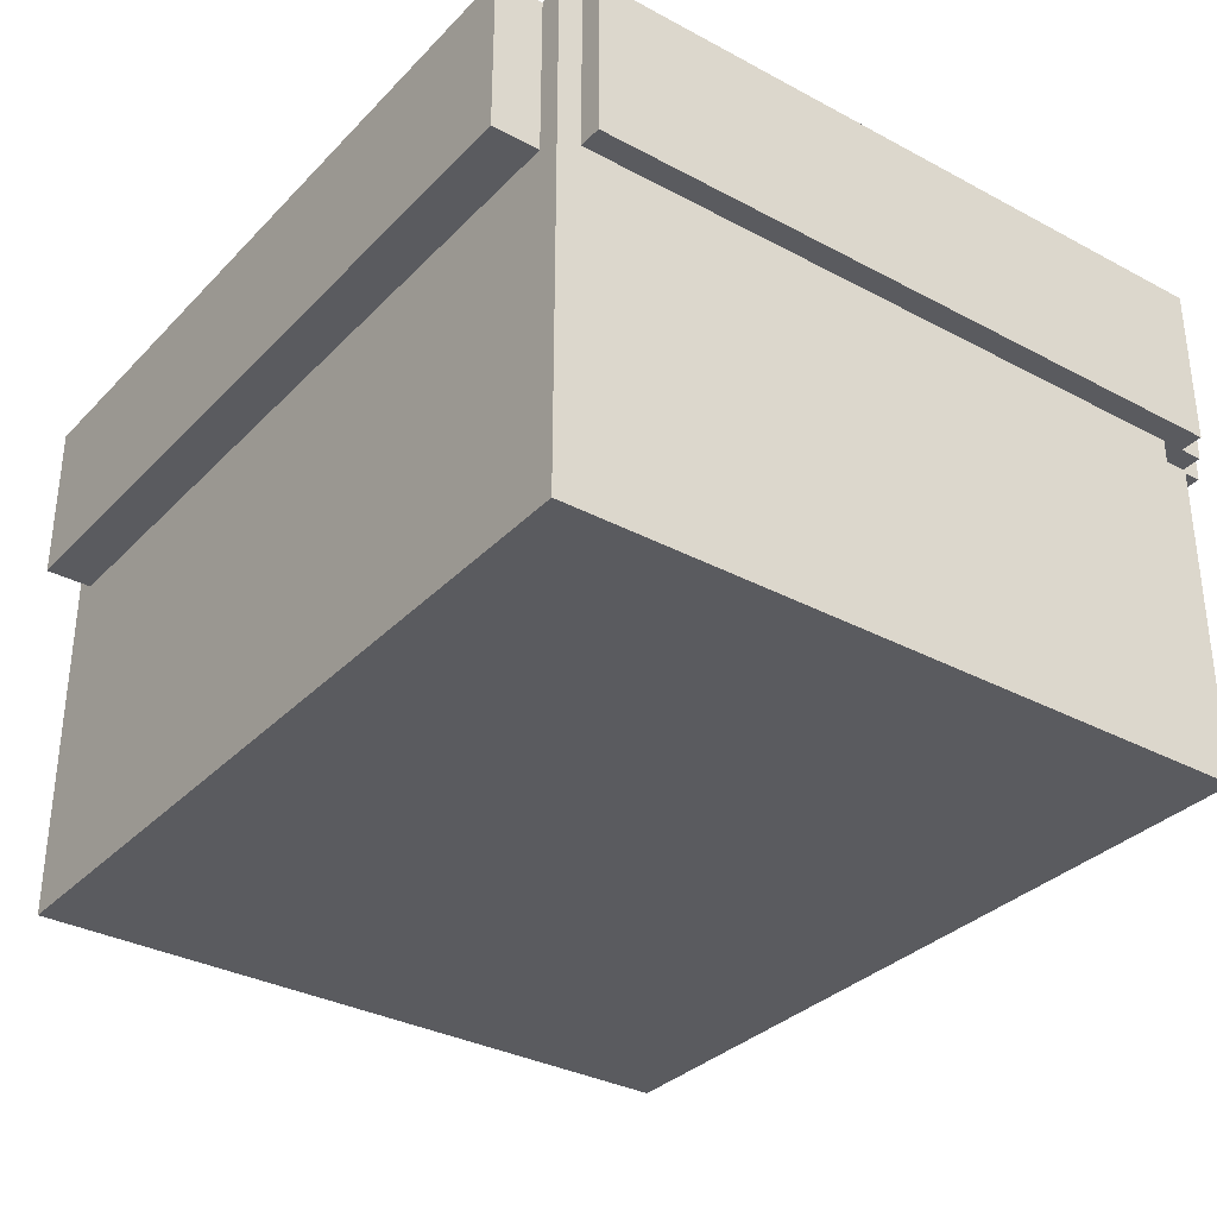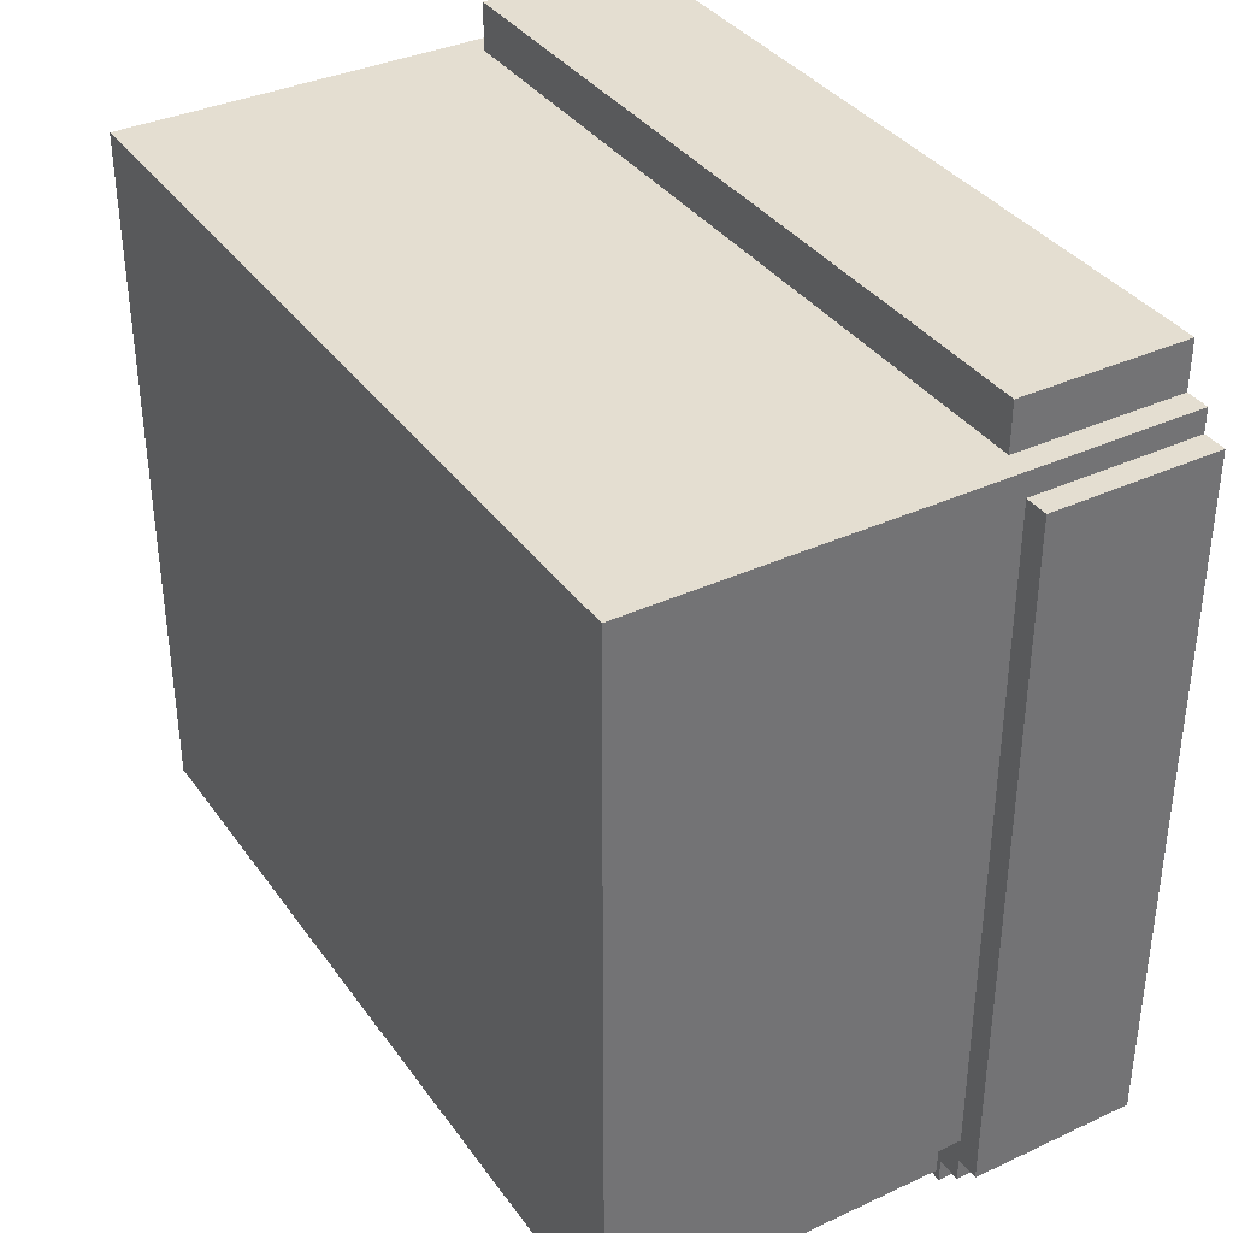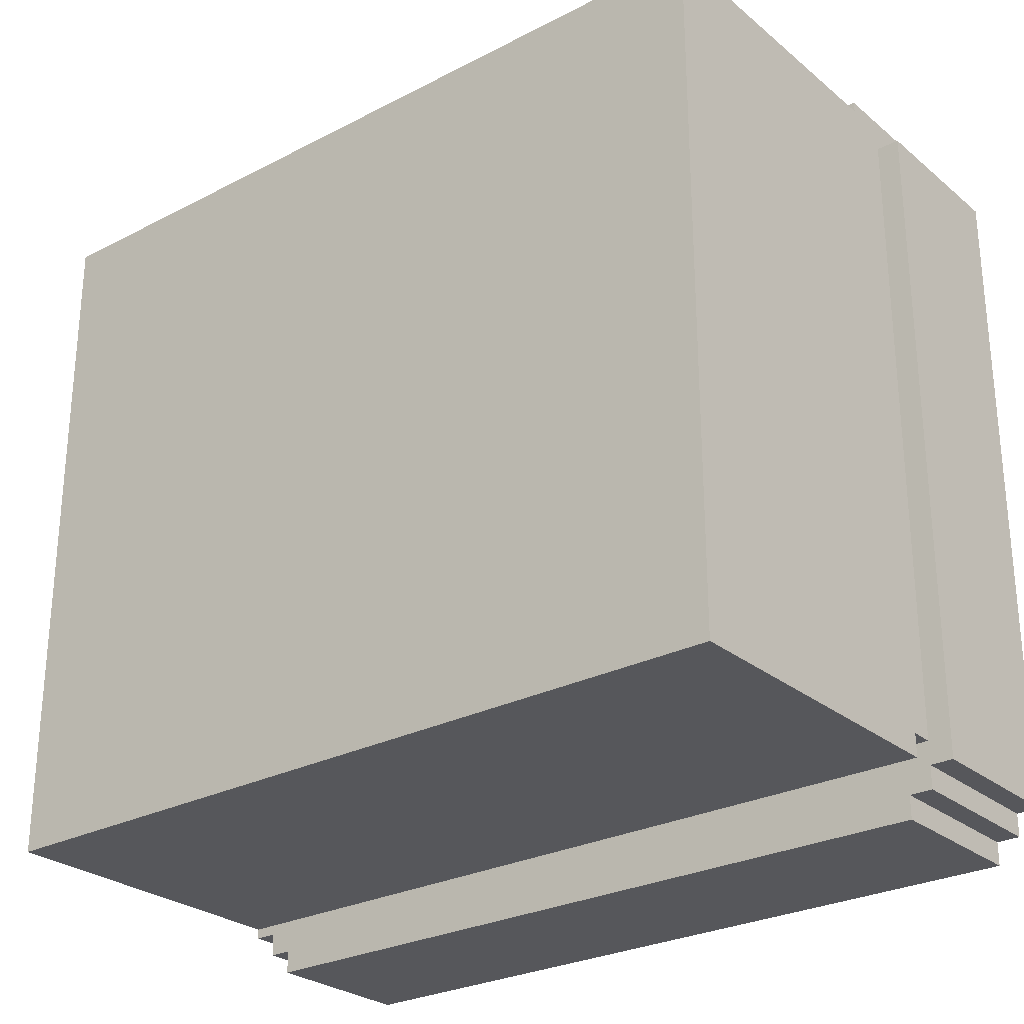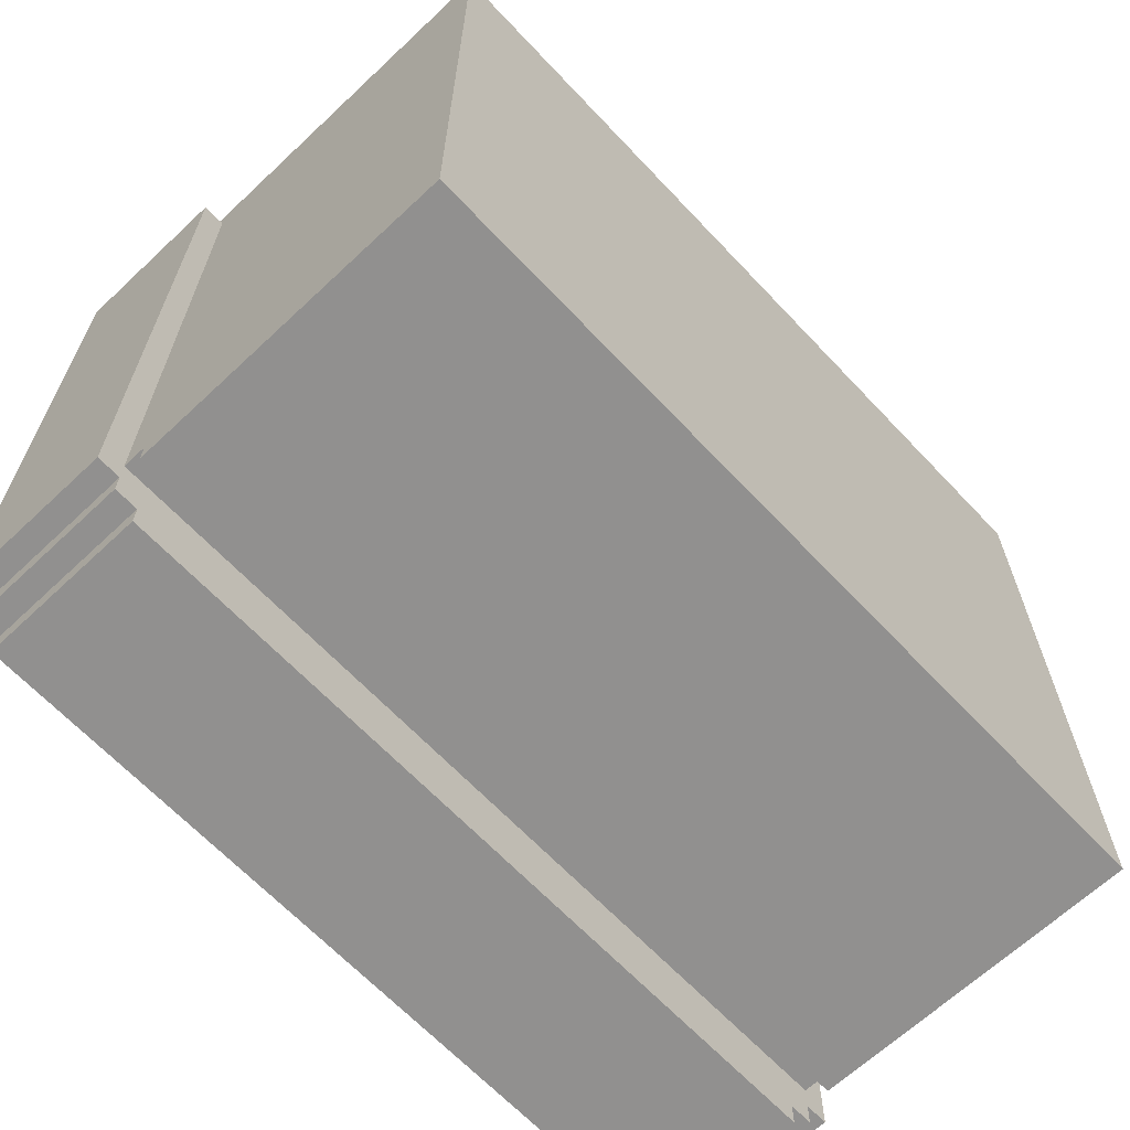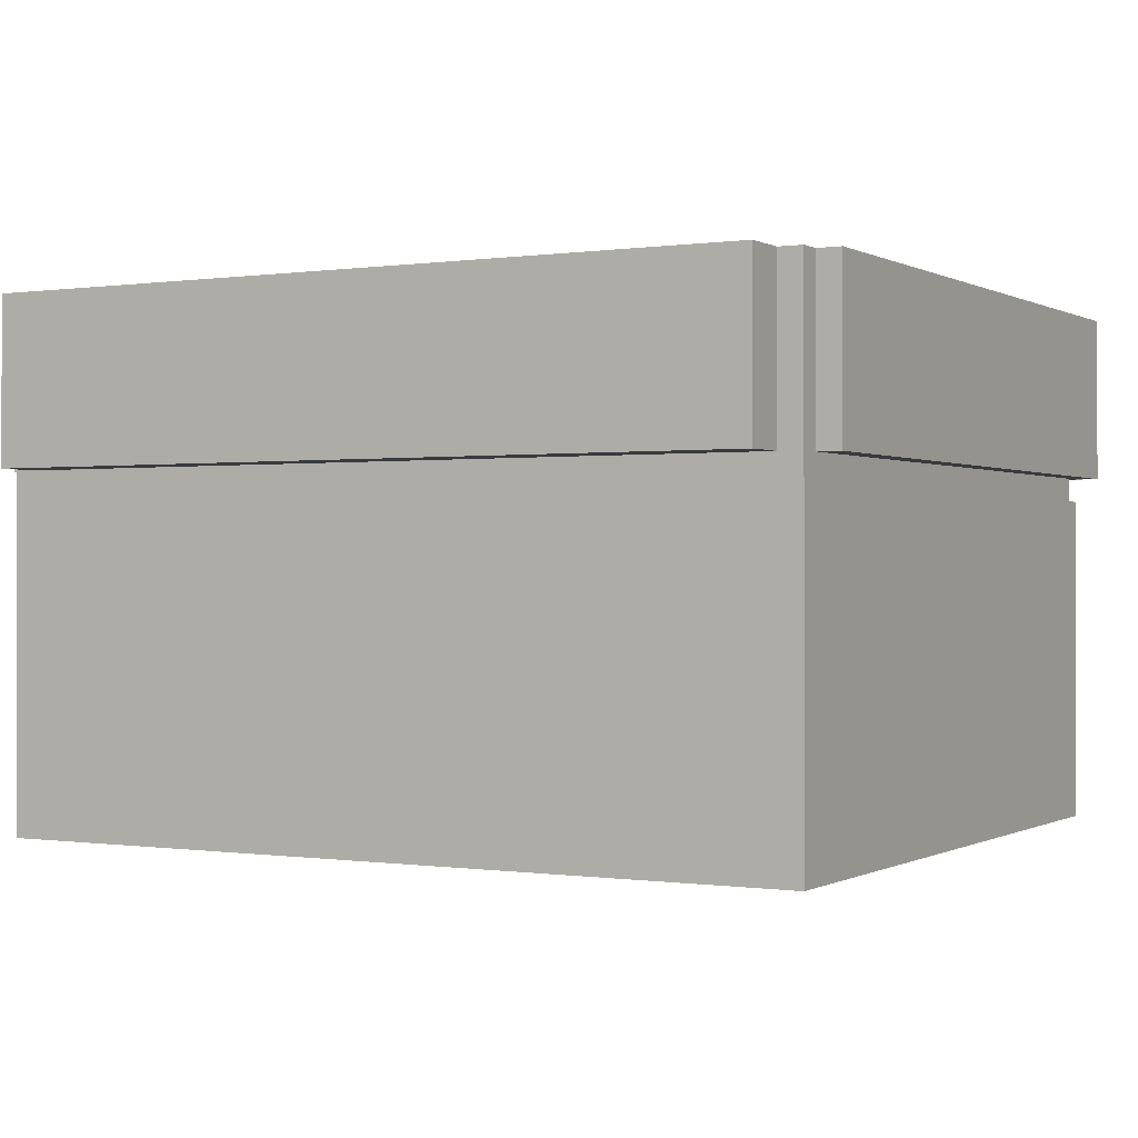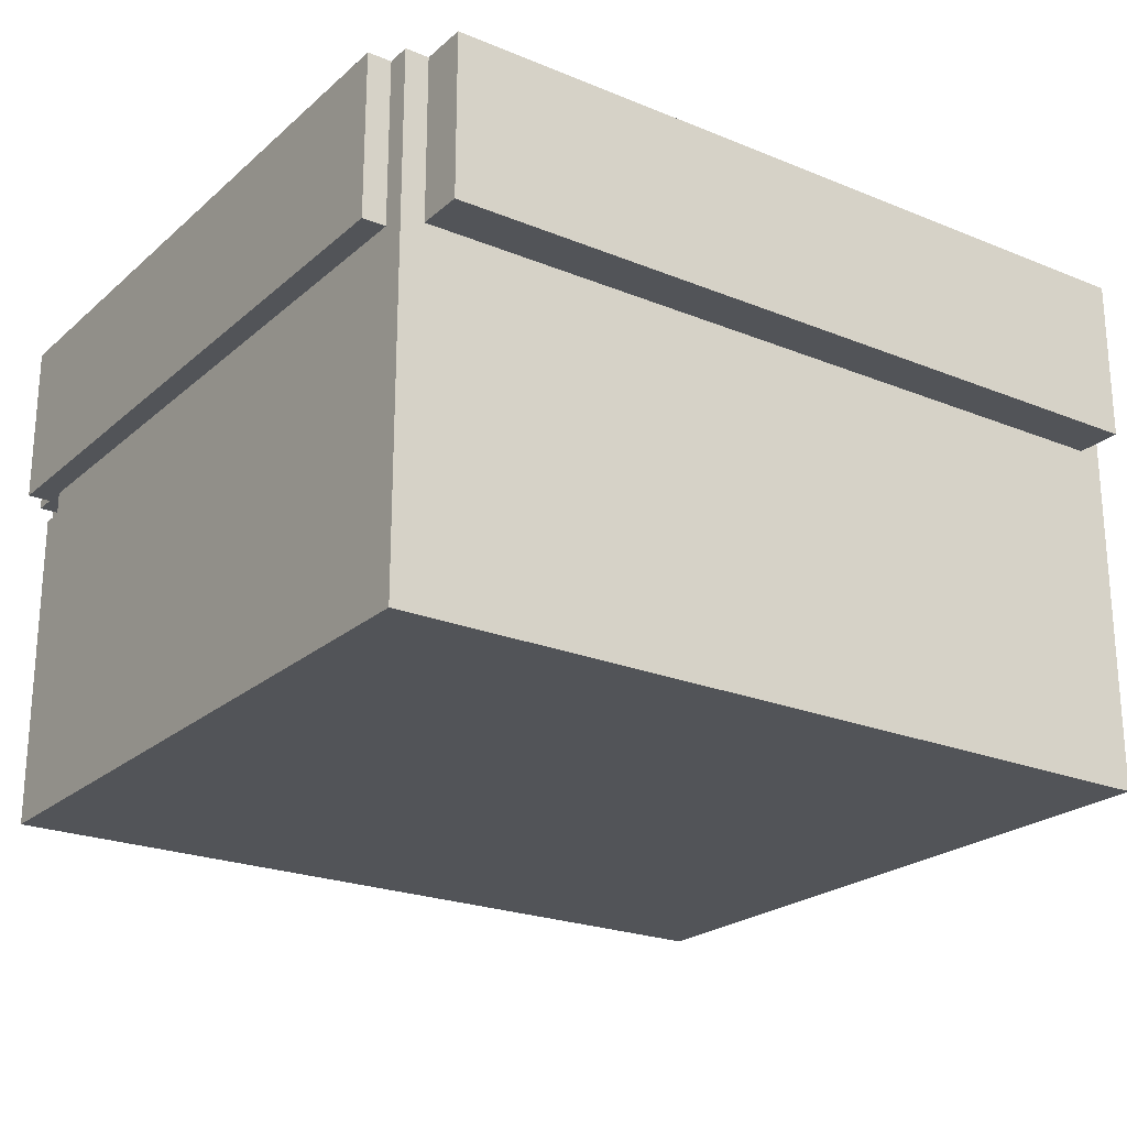
<metadata>
{"format":"obj","ext":"obj","renderer":"f3d","projection":"perspective","resolution":1024,"background":"white","views":[{"elev":-33.2,"azim":53.7,"up":"+Y"},{"elev":36.4,"azim":59.0,"up":"+Z"},{"elev":-27.2,"azim":38.7,"up":"+Z"},{"elev":-65.7,"azim":-46.7,"up":"+Z"},{"elev":-0.1,"azim":29.1,"up":"+Y"},{"elev":-22.9,"azim":-34.9,"up":"+Y"}]}
</metadata>
<code>
v -18.5 15 14.5
v -18.5 15 -14.5
v -18.5 22 14.5
v -18.5 22 -14.5
v -17.5 0 15.5
v -17.5 0 -14.5
v -17.5 14 -13.5
v -17.5 14 -14.5
v -17.5 15 15.5
v -17.5 15 14.5
v -17.5 15 -13.5
v -17.5 15 -14.5
v -17.5 15 -15.5
v -17.5 22 15.5
v -17.5 22 14.5
v -17.5 22 -14.5
v -17.5 22 -15.5
v -16.5 15 17.5
v -16.5 15 15.5
v -16.5 15 -15.5
v -16.5 15 -16.5
v -16.5 22 17.5
v -16.5 22 15.5
v -16.5 22 -15.5
v -16.5 22 -16.5
v 16.5 15 17.5
v 16.5 15 15.5
v 16.5 15 -15.5
v 16.5 15 -16.5
v 16.5 22 17.5
v 16.5 22 15.5
v 16.5 22 -15.5
v 16.5 22 -16.5
v 17.5 0 15.5
v 17.5 0 -14.5
v 17.5 14 -13.5
v 17.5 14 -14.5
v 17.5 15 15.5
v 17.5 15 14.5
v 17.5 15 -13.5
v 17.5 15 -14.5
v 17.5 15 -15.5
v 17.5 22 15.5
v 17.5 22 14.5
v 17.5 22 -14.5
v 17.5 22 -15.5
v 18.5 15 14.5
v 18.5 15 -14.5
v 18.5 22 14.5
v 18.5 22 -14.5
v -16.5 15 17.5
v -16.5 22 17.5
v 16.5 15 17.5
v 16.5 22 17.5
v -17.5 0 15.5
v -17.5 15 15.5
v -17.5 22 15.5
v -16.5 15 15.5
v -16.5 22 15.5
v 16.5 15 15.5
v 16.5 22 15.5
v 17.5 0 15.5
v 17.5 15 15.5
v 17.5 22 15.5
v -18.5 15 14.5
v -18.5 22 14.5
v -17.5 15 14.5
v -17.5 22 14.5
v 17.5 15 14.5
v 17.5 22 14.5
v 18.5 15 14.5
v 18.5 22 14.5
v -17.5 14 -13.5
v -17.5 15 -13.5
v -16.5 14 -13.5
v -16.5 15 -13.5
v 16.5 14 -13.5
v 16.5 15 -13.5
v 17.5 14 -13.5
v 17.5 15 -13.5
v -18.5 15 -14.5
v -18.5 22 -14.5
v -17.5 0 -14.5
v -17.5 14 -14.5
v -17.5 15 -14.5
v -17.5 22 -14.5
v 17.5 0 -14.5
v 17.5 14 -14.5
v 17.5 15 -14.5
v 17.5 22 -14.5
v 18.5 15 -14.5
v 18.5 22 -14.5
v -17.5 15 -15.5
v -17.5 22 -15.5
v -16.5 15 -15.5
v -16.5 22 -15.5
v 16.5 15 -15.5
v 16.5 22 -15.5
v 17.5 15 -15.5
v 17.5 22 -15.5
v -16.5 15 -16.5
v -16.5 22 -16.5
v 16.5 15 -16.5
v 16.5 22 -16.5
v -17.5 0 15.5
v 17.5 0 15.5
v -16.5 0 14.5
v 16.5 0 14.5
v -16.5 0 -13.5
v 16.5 0 -13.5
v -17.5 0 -14.5
v 17.5 0 -14.5
v -16.5 15 17.5
v 16.5 15 17.5
v -16.5 15 15.5
v 16.5 15 15.5
v -18.5 15 14.5
v -17.5 15 14.5
v 17.5 15 14.5
v 18.5 15 14.5
v -17.5 15 -13.5
v -16.5 15 -13.5
v 16.5 15 -13.5
v 17.5 15 -13.5
v -18.5 15 -14.5
v -17.5 15 -14.5
v 17.5 15 -14.5
v 18.5 15 -14.5
v -17.5 15 -15.5
v -16.5 15 -15.5
v 16.5 15 -15.5
v 17.5 15 -15.5
v -16.5 15 -16.5
v 16.5 15 -16.5
v -17.5 14 -13.5
v -16.5 14 -13.5
v 16.5 14 -13.5
v 17.5 14 -13.5
v -17.5 14 -14.5
v 17.5 14 -14.5
v -16.5 22 17.5
v 16.5 22 17.5
v -17.5 22 15.5
v -16.5 22 15.5
v 16.5 22 15.5
v 17.5 22 15.5
v -18.5 22 14.5
v -17.5 22 14.5
v 17.5 22 14.5
v 18.5 22 14.5
v -18.5 22 -14.5
v -17.5 22 -14.5
v 17.5 22 -14.5
v 18.5 22 -14.5
v -17.5 22 -15.5
v -16.5 22 -15.5
v 16.5 22 -15.5
v 17.5 22 -15.5
v -16.5 22 -16.5
v 16.5 22 -16.5
f 3 2 1
f 4 2 3
f 7 6 5
f 8 6 7
f 9 7 5
f 10 7 9
f 11 7 10
f 14 10 9
f 15 10 14
f 16 13 12
f 17 13 16
f 22 19 18
f 23 19 22
f 24 21 20
f 25 21 24
f 26 27 30
f 30 27 31
f 28 29 32
f 32 29 33
f 34 35 36
f 36 35 37
f 34 36 38
f 38 36 39
f 39 36 40
f 38 39 43
f 43 39 44
f 41 42 45
f 45 42 46
f 47 48 49
f 49 48 50
f 53 52 51
f 54 52 53
f 58 56 55
f 58 57 56
f 59 57 58
f 60 58 55
f 62 60 55
f 63 61 60
f 63 60 62
f 64 61 63
f 67 66 65
f 68 66 67
f 71 70 69
f 72 70 71
f 73 74 75
f 75 74 76
f 75 76 77
f 77 76 78
f 77 78 79
f 79 78 80
f 81 82 85
f 85 82 86
f 83 84 87
f 87 84 88
f 89 90 91
f 91 90 92
f 93 94 95
f 95 94 96
f 97 98 99
f 99 98 100
f 101 102 103
f 103 102 104
f 107 106 105
f 108 106 107
f 109 107 105
f 109 108 107
f 110 106 108
f 110 108 109
f 111 109 105
f 111 110 109
f 112 106 110
f 112 110 111
f 115 114 113
f 116 114 115
f 121 118 117
f 124 120 119
f 125 123 122
f 125 124 123
f 125 121 117
f 125 122 121
f 126 124 125
f 127 120 124
f 127 124 126
f 128 120 127
f 129 127 126
f 130 127 129
f 131 127 130
f 132 127 131
f 133 131 130
f 134 131 133
f 135 136 139
f 137 138 139
f 136 137 139
f 139 138 140
f 141 142 144
f 144 142 145
f 143 144 148
f 145 146 148
f 144 145 148
f 148 146 149
f 147 148 151
f 149 150 151
f 148 149 151
f 151 150 152
f 152 150 153
f 153 150 154
f 152 153 155
f 155 153 156
f 156 153 157
f 157 153 158
f 156 157 159
f 159 157 160

</code>
